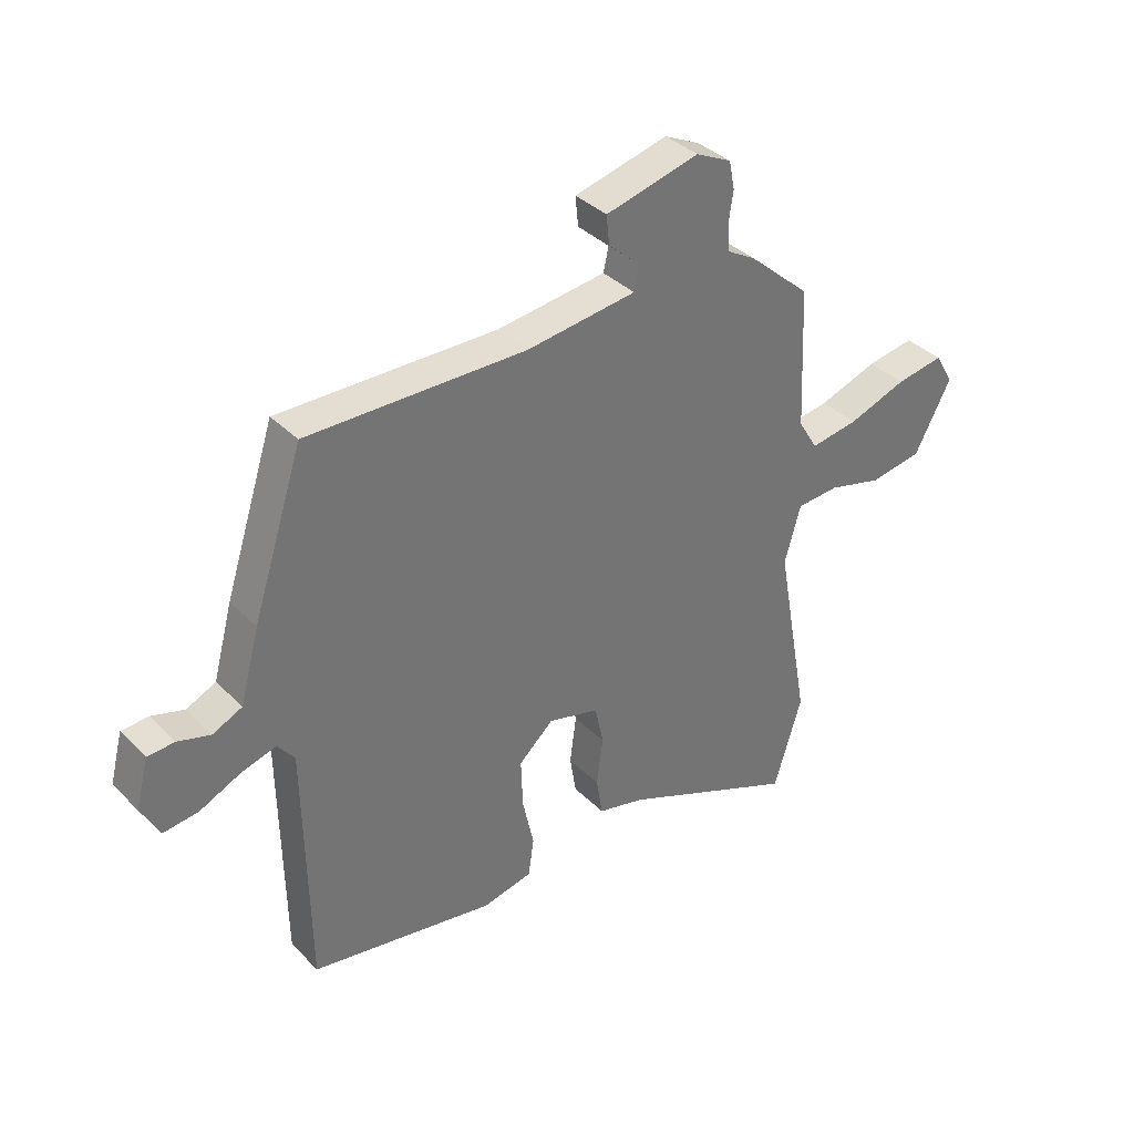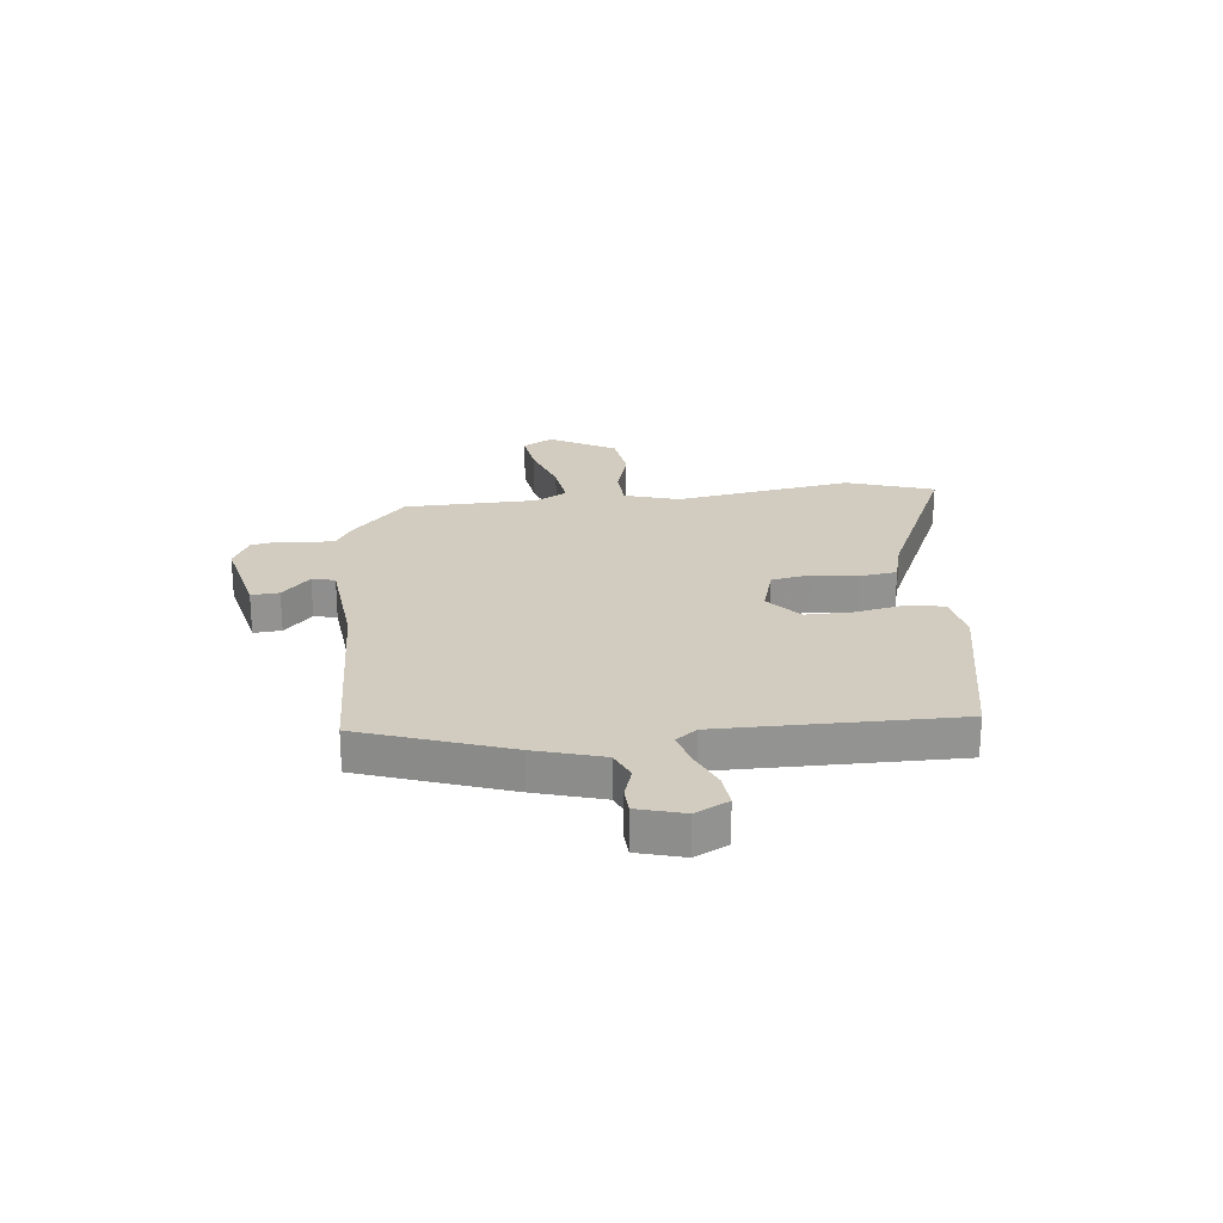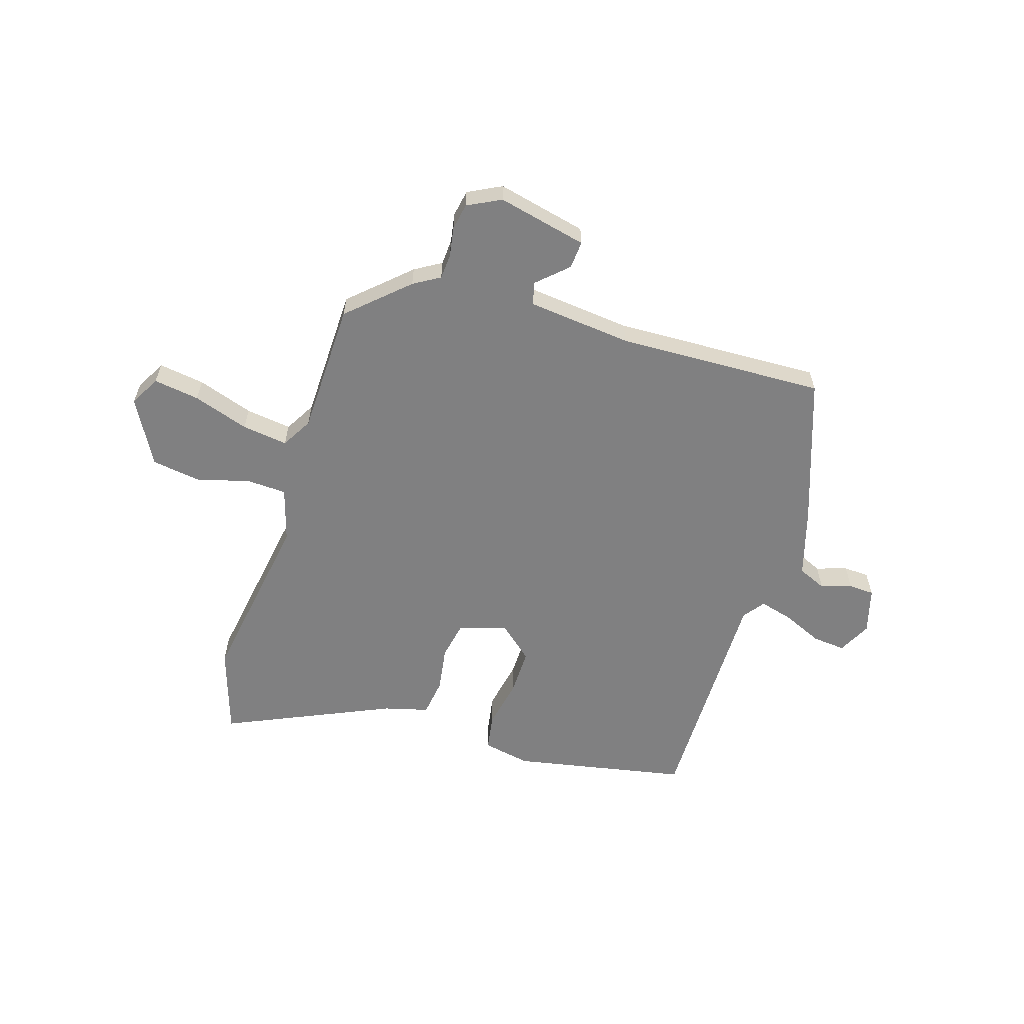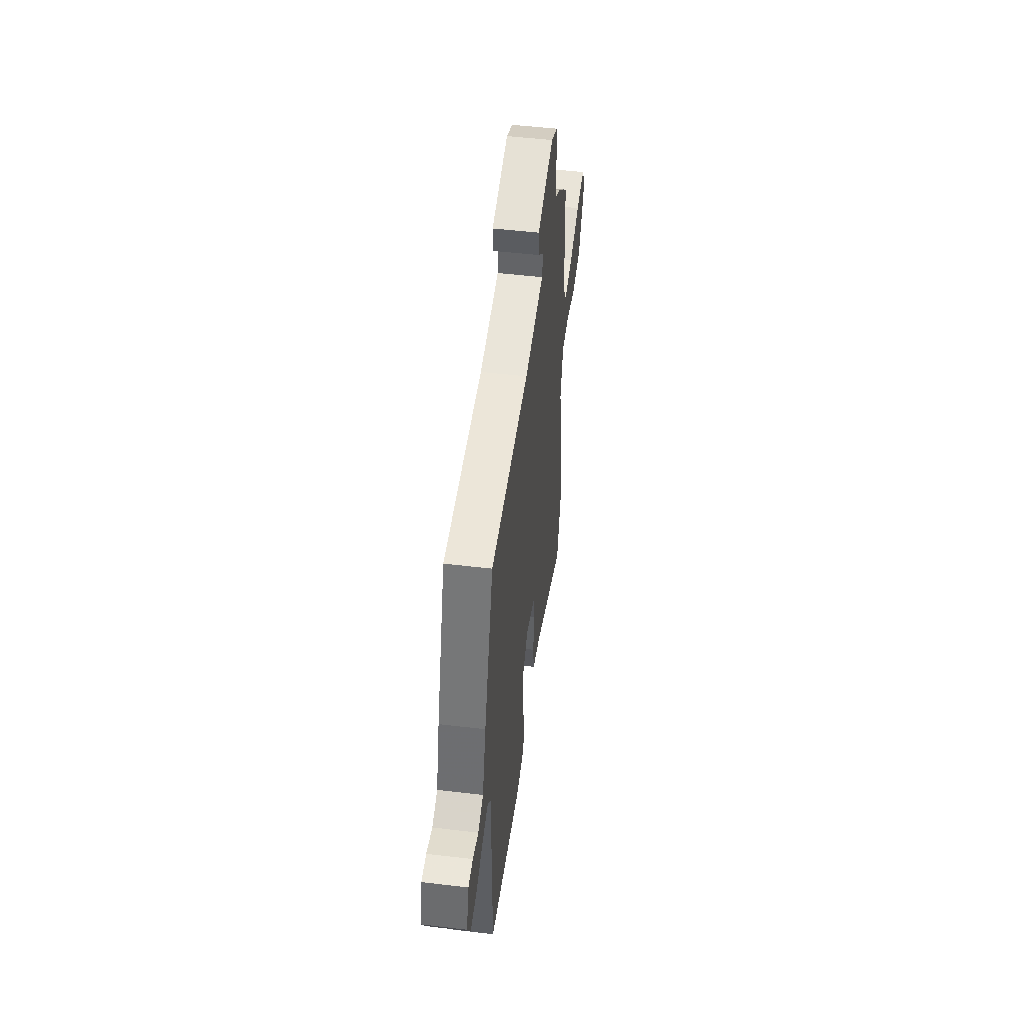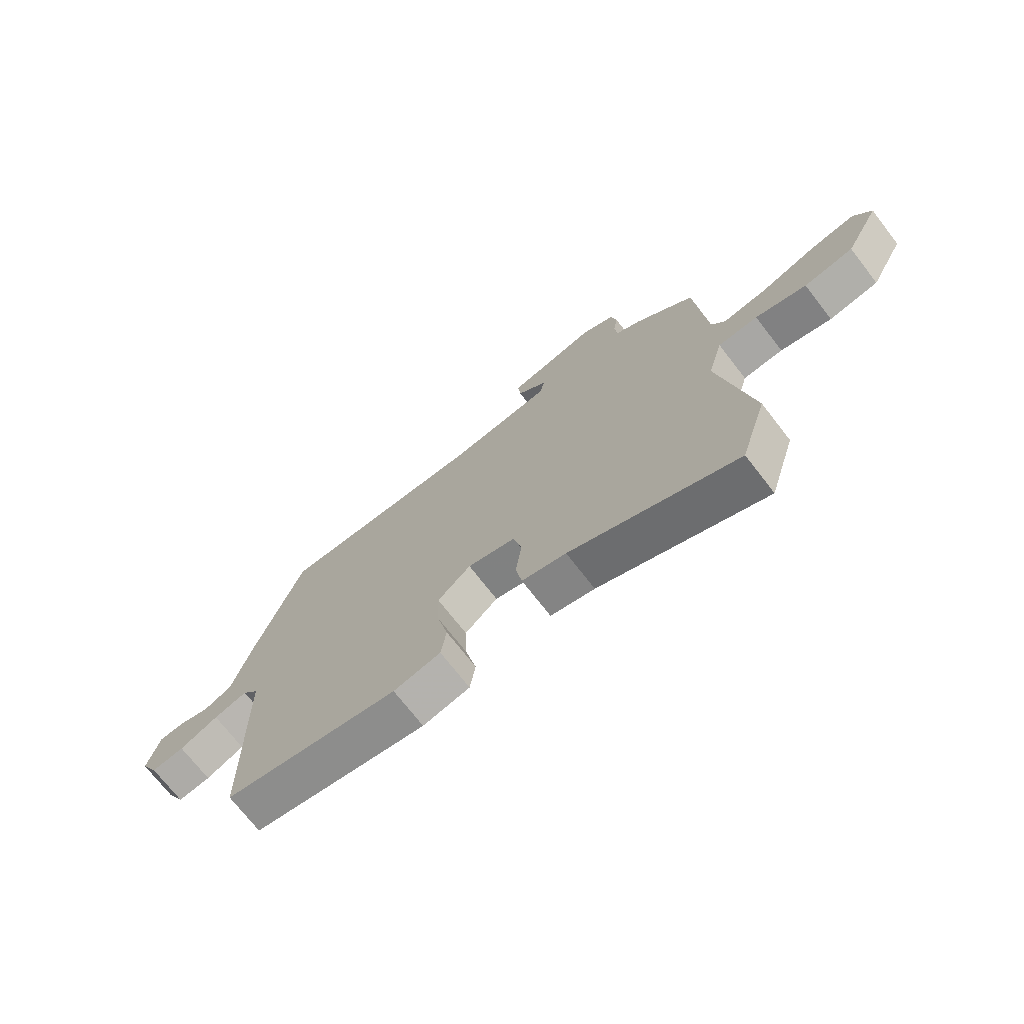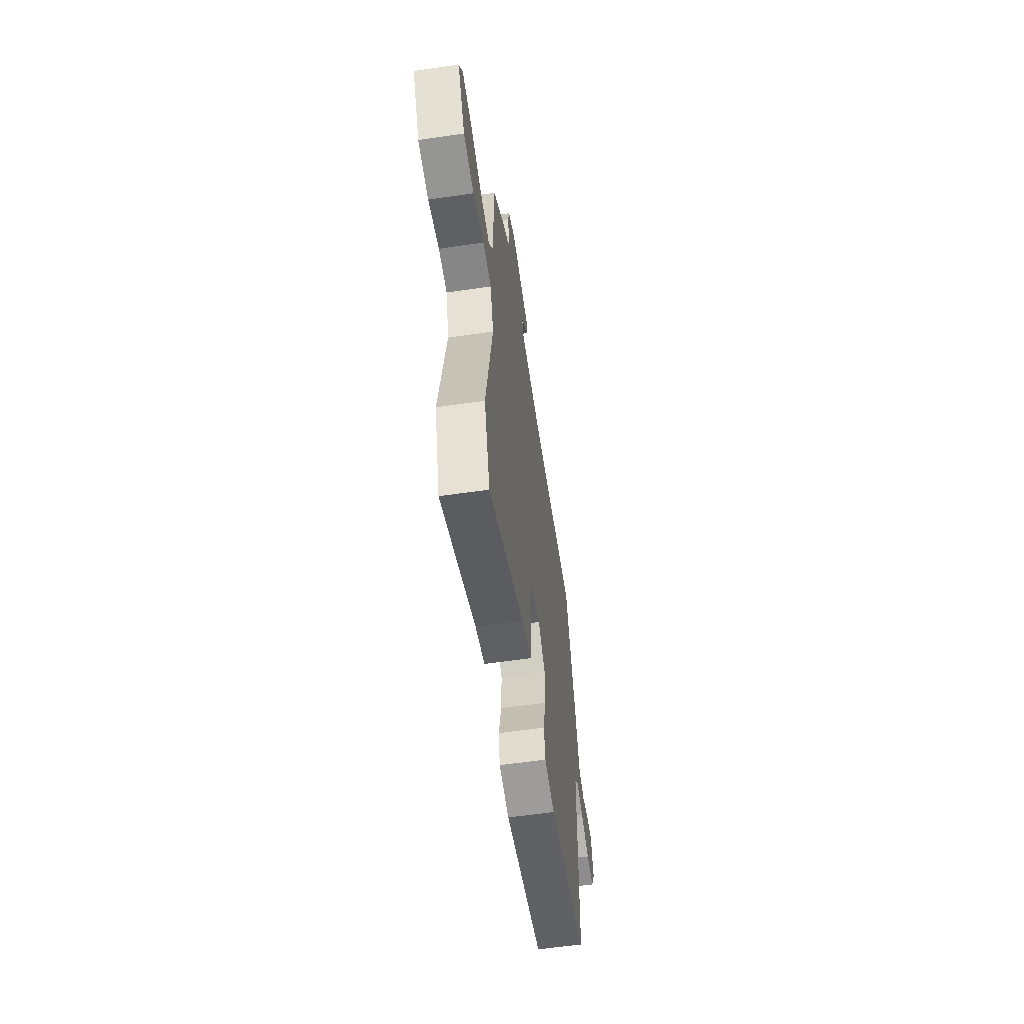
<metadata>
{"format":"obj","ext":"obj","renderer":"f3d","projection":"perspective","resolution":1024,"background":"white","views":[{"elev":36.3,"azim":141.9,"up":"+Z"},{"elev":23.8,"azim":85.0,"up":"+Y"},{"elev":-60.1,"azim":-16.2,"up":"+Y"},{"elev":50.0,"azim":97.5,"up":"+Z"},{"elev":-71.9,"azim":-142.2,"up":"+Z"},{"elev":-58.3,"azim":-81.4,"up":"+Z"}]}
</metadata>
<code>
v -0.472 0.07 -0.593
v -0.521 0.07 -0.432
v -0.462 0.07 -0.107
v -0.49 0.07 -0.007
v -0.564 0.07 -0.002
v -0.659 0.07 -0.027
v -0.751 0.07 -0.012
v -0.815 0.07 0.109
v -0.783 0.07 0.164
v -0.699 0.07 0.15
v -0.597 0.07 0.114
v -0.513 0.07 0.101
v -0.479 0.07 0.157
v -0.468 0.07 0.402
v -0.359 0.07 0.498
v -0.31 0.07 0.526
v -0.306 0.07 0.573
v -0.314 0.07 0.627
v -0.304 0.07 0.676
v -0.242 0.07 0.706
v -0.078 0.07 0.665
v -0.083 0.07 0.614
v -0.139 0.07 0.564
v -0.13 0.07 0.522
v 0.062 0.07 0.498
v 0.444 0.07 0.504
v 0.532 0.07 0.233
v 0.566 0.07 0.108
v 0.618 0.07 0.084
v 0.675 0.07 0.101
v 0.722 0.07 0.098
v 0.744 0.07 0.013
v 0.712 0.07 -0.047
v 0.651 0.07 -0.04
v 0.58 0.07 -0.007
v 0.518 0.07 0.011
v 0.488 0.07 -0.027
v 0.481 0.07 -0.458
v 0.158 0.07 -0.514
v 0.071 0.07 -0.495
v 0.061 0.07 -0.428
v 0.081 0.07 -0.337
v 0.084 0.07 -0.251
v 0.023 0.07 -0.196
v -0.066 0.07 -0.22
v -0.081 0.07 -0.29
v -0.07 0.07 -0.374
v -0.081 0.07 -0.442
v -0.163 0.07 -0.462
v -0.472 0 -0.593
v -0.521 0 -0.432
v -0.462 0 -0.107
v -0.49 0 -0.007
v -0.564 0 -0.002
v -0.659 0 -0.027
v -0.751 0 -0.012
v -0.815 0 0.109
v -0.783 0 0.164
v -0.699 0 0.15
v -0.597 0 0.114
v -0.513 0 0.101
v -0.479 0 0.157
v -0.468 0 0.402
v -0.359 0 0.498
v -0.31 0 0.526
v -0.306 0 0.573
v -0.314 0 0.627
v -0.304 0 0.676
v -0.242 0 0.706
v -0.078 0 0.665
v -0.083 0 0.614
v -0.139 0 0.564
v -0.13 0 0.522
v 0.062 0 0.498
v 0.444 0 0.504
v 0.532 0 0.233
v 0.566 0 0.108
v 0.618 0 0.084
v 0.675 0 0.101
v 0.722 0 0.098
v 0.744 0 0.013
v 0.712 0 -0.047
v 0.651 0 -0.04
v 0.58 0 -0.007
v 0.518 0 0.011
v 0.488 0 -0.027
v 0.481 0 -0.458
v 0.158 0 -0.514
v 0.071 0 -0.495
v 0.061 0 -0.428
v 0.081 0 -0.337
v 0.084 0 -0.251
v 0.023 0 -0.196
v -0.066 0 -0.22
v -0.081 0 -0.29
v -0.07 0 -0.374
v -0.081 0 -0.442
v -0.163 0 -0.462
f 46 47 48 49
f 45 46 49 1
f 39 40 41 42
f 37 38 39 42
f 36 37 42 43
f 32 33 34 35
f 32 35 36
f 29 30 31 32
f 28 29 32 36
f 25 26 27 28
f 24 25 28 36
f 20 21 22 23
f 20 23 24
f 17 18 19 20
f 16 17 20 24
f 13 14 15 16
f 13 16 24 36
f 8 9 10 11
f 8 11 12
f 5 6 7 8
f 4 5 8 12
f 3 4 12 13
f 45 1 2 3
f 44 45 3 13
f 36 43 44
f 13 36 44
f 98 97 96 95
f 50 98 95 94
f 91 90 89 88
f 91 88 87 86
f 92 91 86 85
f 84 83 82 81
f 85 84 81
f 81 80 79 78
f 85 81 78 77
f 77 76 75 74
f 85 77 74 73
f 72 71 70 69
f 73 72 69
f 69 68 67 66
f 73 69 66 65
f 65 64 63 62
f 85 73 65 62
f 60 59 58 57
f 61 60 57
f 57 56 55 54
f 61 57 54 53
f 62 61 53 52
f 52 51 50 94
f 62 52 94 93
f 93 92 85
f 93 85 62
f 1 50 51 2
f 2 51 52 3
f 3 52 53 4
f 4 53 54 5
f 5 54 55 6
f 6 55 56 7
f 7 56 57 8
f 8 57 58 9
f 9 58 59 10
f 10 59 60 11
f 11 60 61 12
f 12 61 62 13
f 13 62 63 14
f 14 63 64 15
f 15 64 65 16
f 16 65 66 17
f 17 66 67 18
f 18 67 68 19
f 19 68 69 20
f 20 69 70 21
f 21 70 71 22
f 22 71 72 23
f 23 72 73 24
f 24 73 74 25
f 25 74 75 26
f 26 75 76 27
f 27 76 77 28
f 28 77 78 29
f 29 78 79 30
f 30 79 80 31
f 31 80 81 32
f 32 81 82 33
f 33 82 83 34
f 34 83 84 35
f 35 84 85 36
f 36 85 86 37
f 37 86 87 38
f 38 87 88 39
f 39 88 89 40
f 40 89 90 41
f 41 90 91 42
f 42 91 92 43
f 43 92 93 44
f 44 93 94 45
f 45 94 95 46
f 46 95 96 47
f 47 96 97 48
f 48 97 98 49
f 49 98 50 1

</code>
